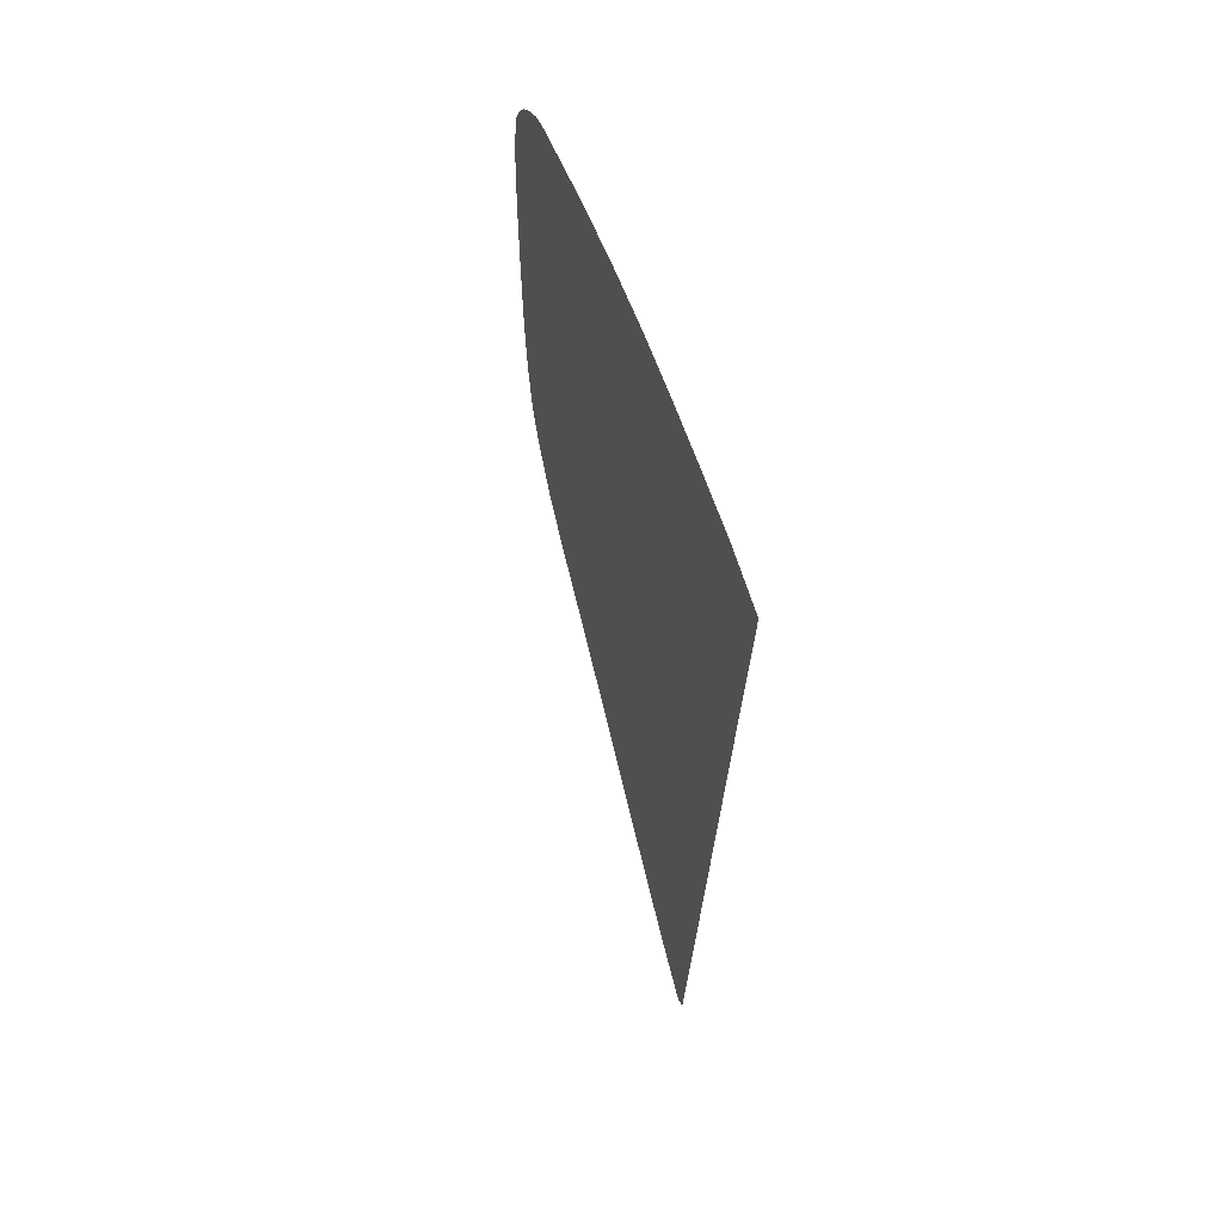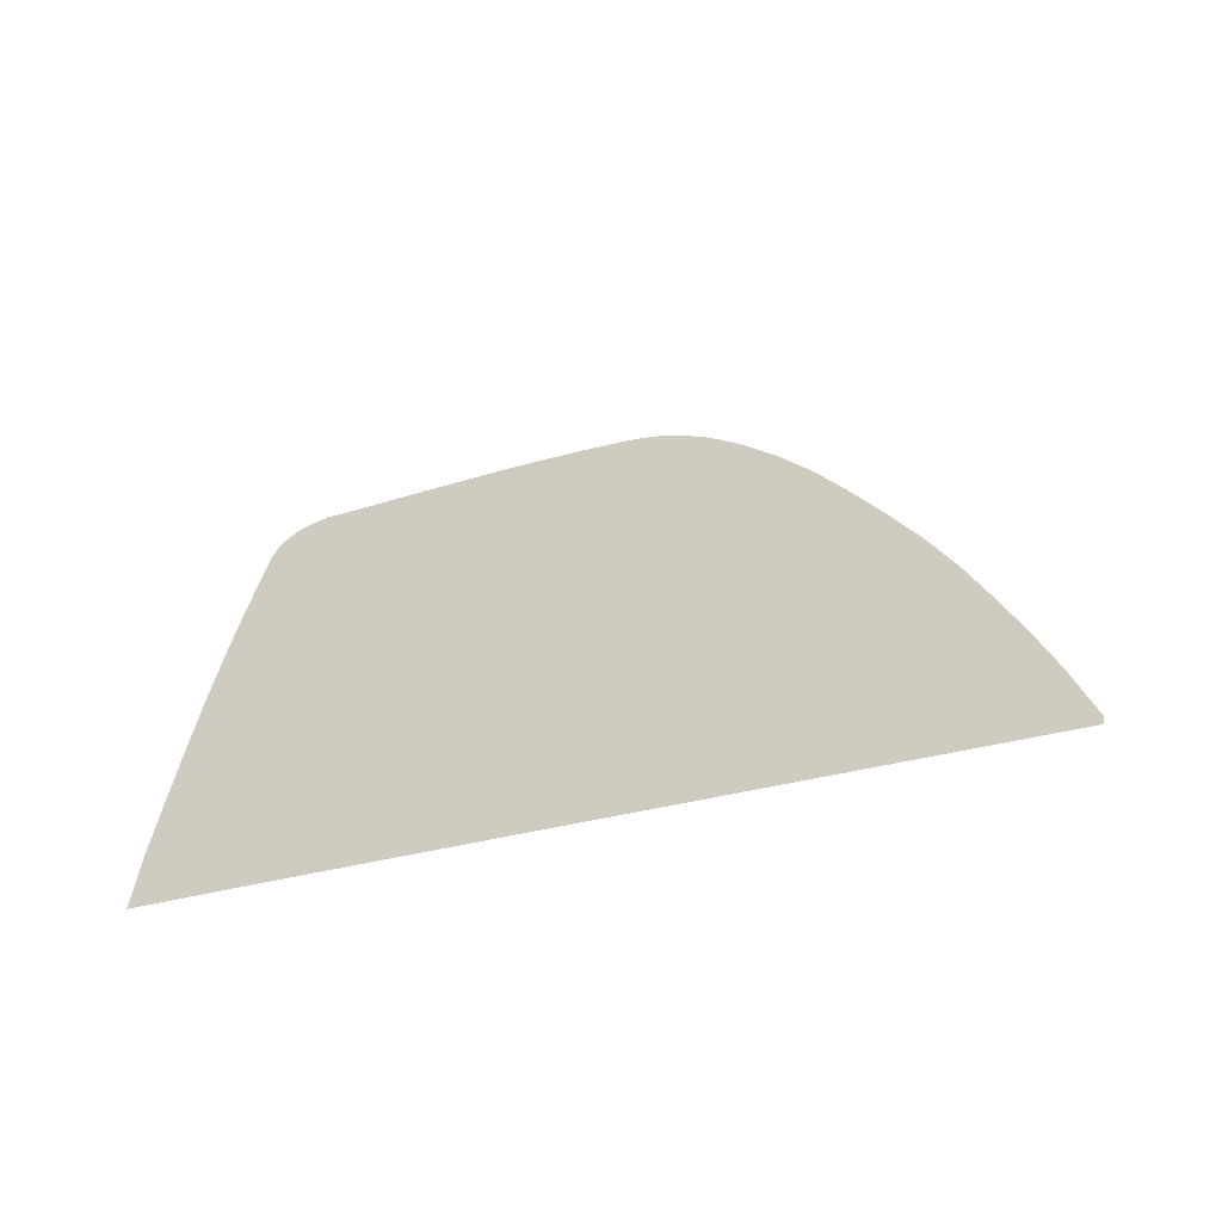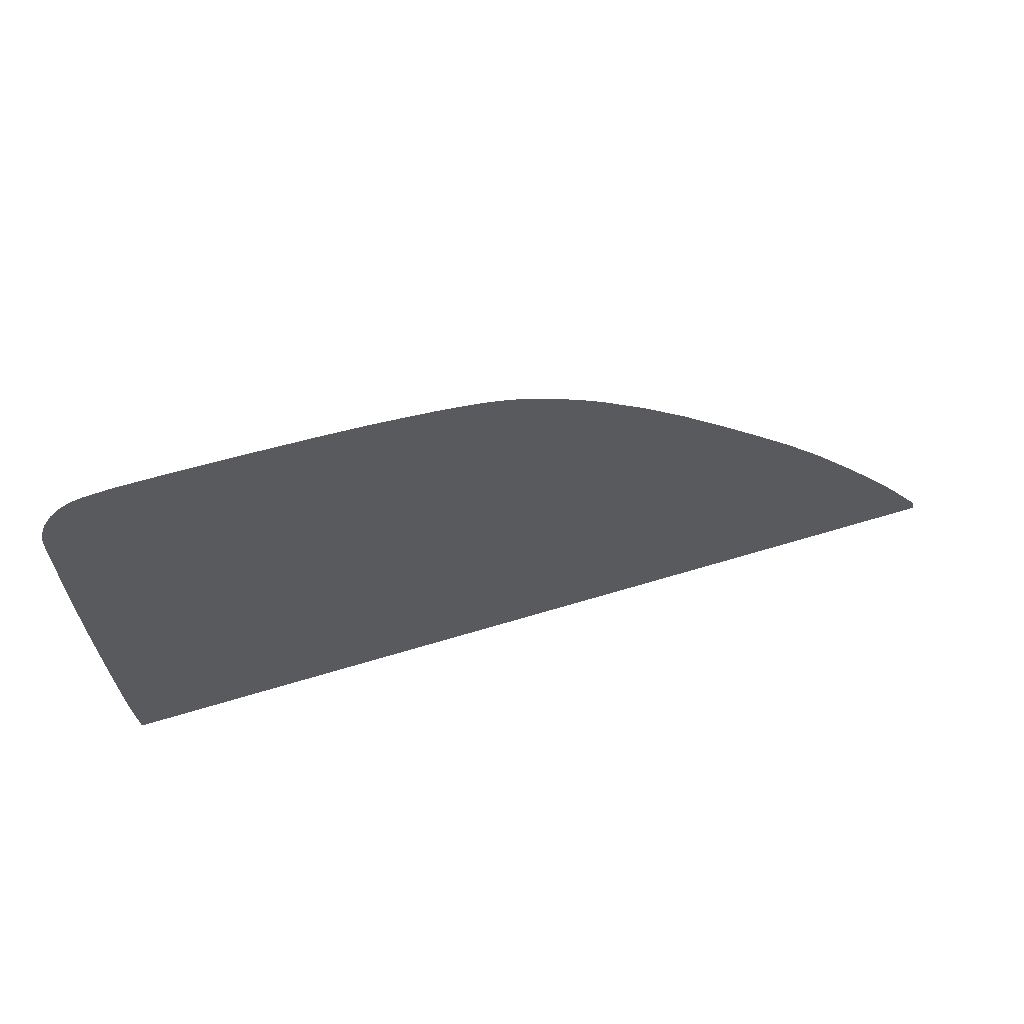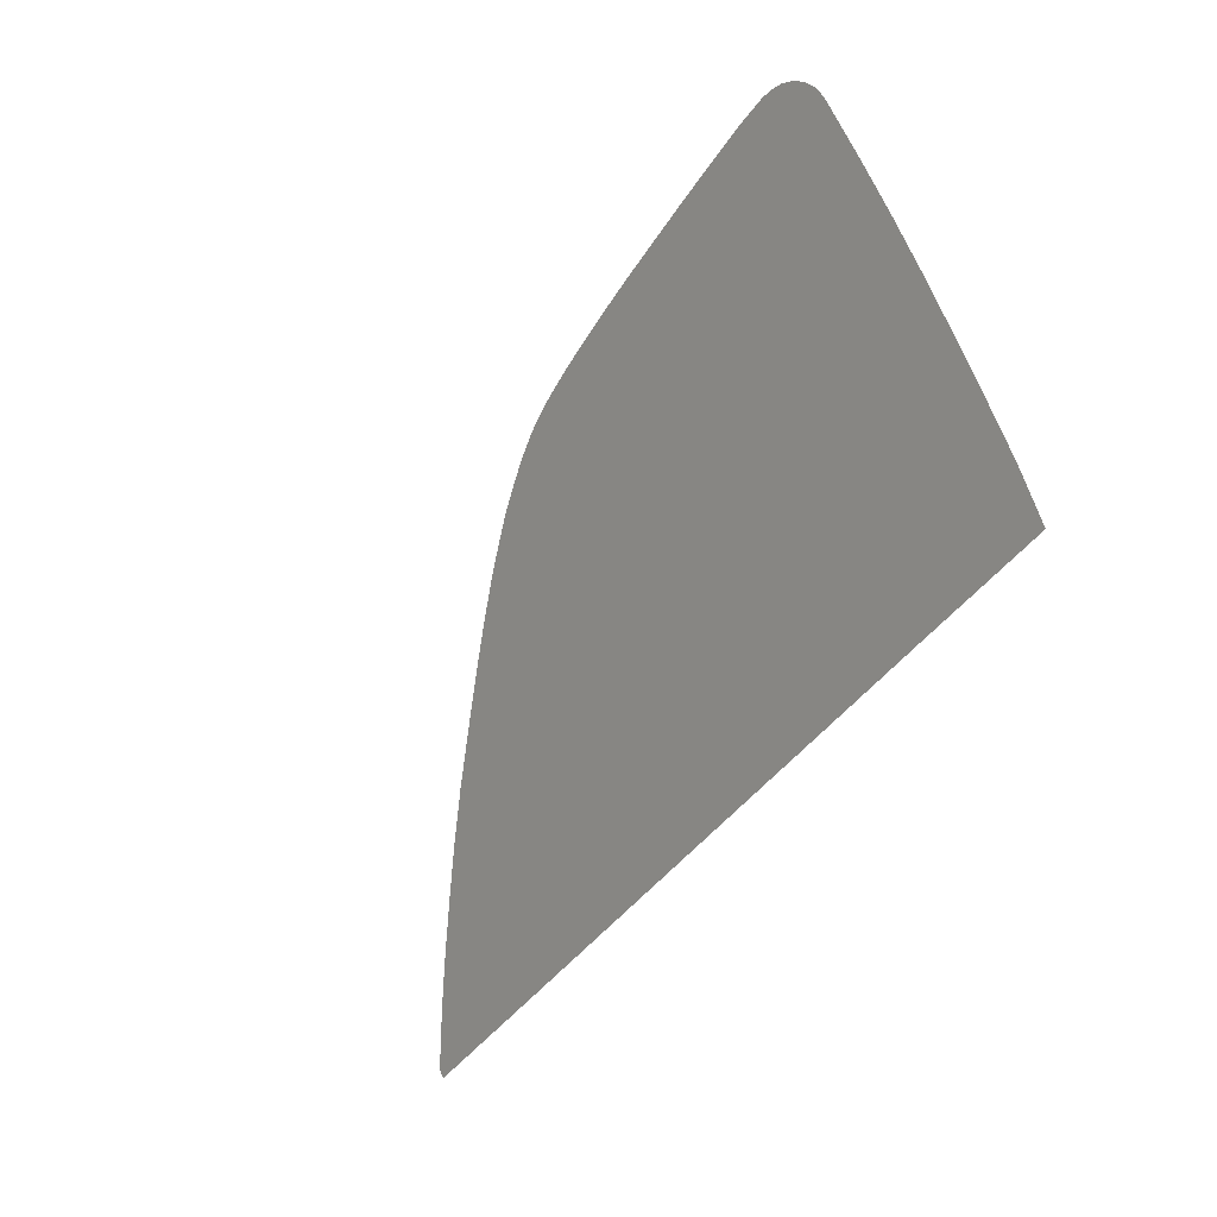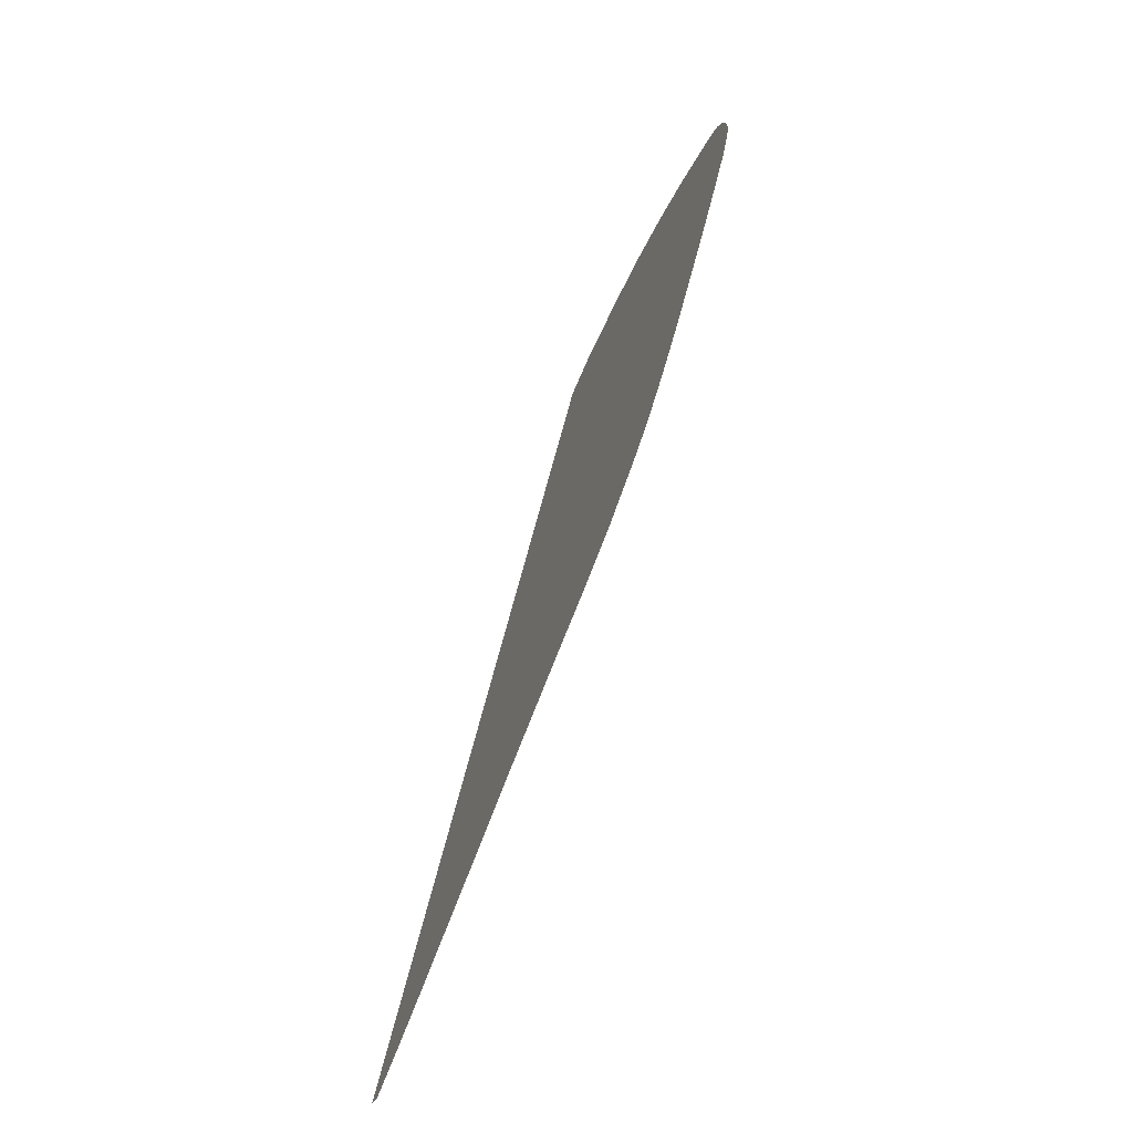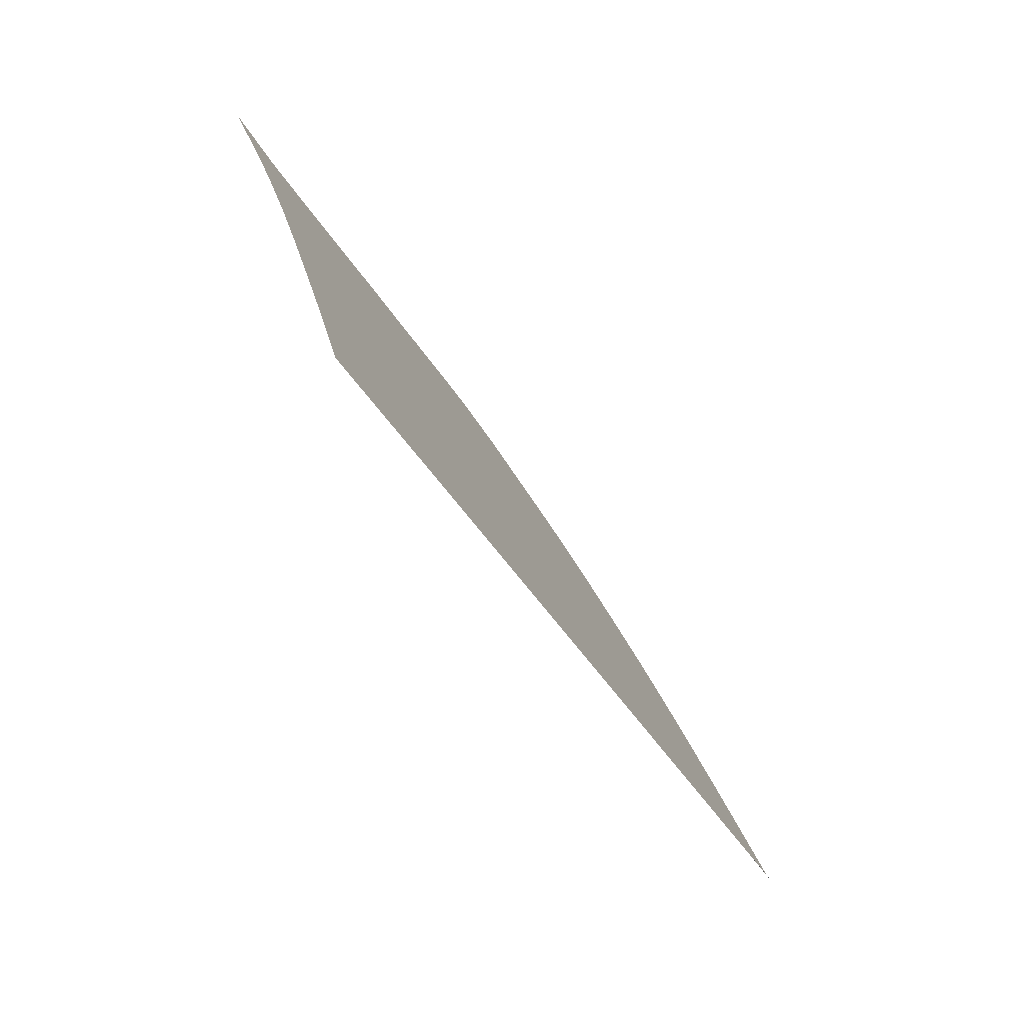
<metadata>
{"format":"obj","ext":"obj","renderer":"f3d","projection":"perspective","resolution":1024,"background":"white","views":[{"elev":-25.1,"azim":-91.5,"up":"+Y"},{"elev":-23.7,"azim":31.4,"up":"+Y"},{"elev":79.8,"azim":-15.9,"up":"+Y"},{"elev":-39.3,"azim":-120.2,"up":"+Y"},{"elev":48.1,"azim":101.2,"up":"+Y"},{"elev":-40.4,"azim":-62.3,"up":"+Y"}]}
</metadata>
<code>
v  51.02 39.1 73.62
v  50.89 44.65 71.8
v  44.24 39.14 73.61
v  44.35 44.67 71.8
v  44.47 50.15 69.94
v  50.78 50.19 69.92
v  44.62 55.56 68.04
v  50.66 55.52 68.05
v  51.55 76.66 59.1
v  46.86 76.75 59.04
v  50.71 71.48 61.71
v  45.52 71.57 61.68
v  45.02 66.38 63.87
v  50.53 66.37 63.87
v  74.03 55.58 68
v  72.78 61.21 65.9
v  68.4 55.56 68.02
v  67.47 61.16 65.92
v  64.6 39.03 73.63
v  63.98 44.61 71.8
v  57.81 39.07 73.63
v  57.44 44.63 71.8
v  99.12 61.42 65.71
v  103.8 55.68 67.83
v  103.4 61.41 65.56
v  107 57.92 66.83
v  97.2 38.84 73.62
v  94.43 44.52 71.77
v  90.74 38.88 73.63
v  88.47 44.54 71.78
v  98.81 55.68 67.89
v  94.83 61.41 65.77
v  79.01 55.6 67.99
v  80.78 50.35 69.82
v  83.97 55.62 67.97
v  86.23 50.38 69.81
v  74.04 75.72 59.74
v  74.37 71.04 61.94
v  76.68 75.48 59.87
v  77.54 70.96 61.98
v  86.79 73.09 60.98
v  86.91 70.8 62.02
v  88.21 72.43 61.26
v  65.58 76.26 59.42
v  65.87 71.2 61.85
v  70.25 75.99 59.56
v  70.64 71.11 61.9
v  126.2 34.08 74.85
v  123.2 38.66 73.34
v  120.3 33.29 75.31
v  116.7 38.72 73.53
v  126.3 33.25 75.31
v  126.3 33.68 75.04
v  114.2 50.45 69.43
v  110.7 54.27 68.12
v  108.5 50.43 69.64
v  120.4 42.6 72.04
v  112.7 44.45 71.64
v  44.3 33.71 75.31
v  37.01 33.71 75.3
v  37.06 39.2 73.62
v  37.27 44.68 71.8
v  37.52 50.11 69.96
v  37.78 55.6 68.04
v  38.36 66.39 63.88
v  38.68 71.7 61.63
v  39.68 74.86 60.23
v  39.09 73.91 60.69
v  38.79 72.83 61.17
v  41.5 76.23 59.46
v  40.5 75.64 59.79
v  43.85 76.76 59.13
v  42.65 76.56 59.21
v  85.35 73.7 60.73
v  84.07 70.86 62.02
v  83.84 74.24 60.5
v  94.42 66.31 63.81
v  99.66 64.7 64.33
v  95.75 67.75 63.12
v  89.67 70.74 62
v  91.92 70.34 62.07
v  90.71 71.07 61.78
v  113.4 33.33 75.32
v  110.2 38.76 73.59
v  106.5 33.38 75.32
v  103.7 38.8 73.62
v  106.6 44.48 71.72
v  100.5 44.5 71.75
v  44.77 60.98 66.02
v  50.56 61.01 66
v  69.35 50.29 69.87
v  75.32 50.32 69.84
v  102.9 50.43 69.72
v  77.26 61.26 65.88
v  81.73 61.3 65.86
v  38.05 60.97 66.03
v  62.76 55.54 68.03
v  62.15 61.11 65.95
v  70.28 44.6 71.79
v  71.21 38.99 73.63
v  76.56 44.58 71.79
v  77.83 38.95 73.63
v  60.9 76.41 59.29
v  61.09 71.28 61.8
v  63.38 50.26 69.89
v  55.9 71.38 61.75
v  56.24 76.55 59.18
v  56.03 66.37 63.87
v  56.35 61.06 65.97
v  56.71 55.53 68.04
v  57.08 50.22 69.91
v  84.28 38.92 73.63
v  82.52 44.56 71.78
v  88.93 55.65 67.95
v  91.69 50.4 69.78
v  93.86 55.67 67.93
v  97.23 50.43 69.75
v  78.84 75.25 60.02
v  81 70.92 62
v  80.59 75 60.15
v  86.19 61.34 65.83
v  90.54 61.38 65.81
v  82.34 74.65 60.31
v  75.56 66.34 63.88
v  71.55 66.35 63.88
v  79.57 66.34 63.88
v  83.58 66.33 63.88
v  87.3 66.3 63.89
v  90.86 66.31 63.86
v  117.3 46.56 70.74
v  89.47 71.76 61.51
v  99.61 33.42 75.32
v  92.71 33.47 75.32
v  85.82 33.51 75.32
v  78.93 33.55 75.32
v  72.04 33.59 75.31
v  65.15 33.63 75.31
v  58.26 33.66 75.31
v  51.37 33.7 75.31
v  66.54 66.35 63.87
v  61.53 66.36 63.87
g U805_4A_285B_R_1_DTaSI_U805_4A_285B_R
f 1 2 3
f 3 2 4
f 5 6 7
f 7 6 8
f 9 10 11
f 11 10 12
f 13 14 12
f 12 14 11
f 15 16 17
f 17 16 18
f 19 20 21
f 21 20 22
f 23 24 25
f 25 24 26
f 27 28 29
f 29 28 30
f 24 23 31
f 31 23 32
f 33 34 35
f 35 34 36
f 37 38 39
f 39 38 40
f 41 42 43
f 44 45 46
f 46 45 47
f 48 49 50
f 50 49 51
f 52 53 50
f 53 48 50
f 54 55 56
f 56 55 24
f 49 57 51
f 51 57 58
f 59 3 60
f 60 3 61
f 61 3 62
f 62 3 4
f 63 5 64
f 64 5 7
f 65 13 66
f 66 13 12
f 67 68 12
f 66 12 69
f 12 70 71
f 12 72 73
f 42 74 75
f 75 74 76
f 77 78 79
f 80 81 82
f 83 84 85
f 85 84 86
f 84 87 86
f 86 87 88
f 7 8 89
f 89 8 90
f 17 91 15
f 15 91 92
f 56 24 93
f 93 24 31
f 94 33 95
f 95 33 35
f 64 7 96
f 96 7 89
f 12 10 72
f 17 18 97
f 97 18 98
f 99 100 101
f 101 100 102
f 103 104 44
f 44 104 45
f 91 17 105
f 105 17 97
f 11 106 9
f 9 106 107
f 11 14 106
f 106 14 108
f 90 8 109
f 109 8 110
f 8 6 110
f 110 6 111
f 2 1 22
f 22 1 21
f 20 19 99
f 99 19 100
f 97 98 110
f 110 98 109
f 107 106 103
f 103 106 104
f 105 97 111
f 111 97 110
f 112 113 102
f 102 113 101
f 29 30 112
f 112 30 113
f 28 27 88
f 88 27 86
f 114 115 116
f 116 115 117
f 35 36 114
f 114 36 115
f 34 33 92
f 92 33 15
f 39 40 118
f 118 40 119
f 46 47 37
f 37 47 38
f 120 119 75
f 121 114 122
f 122 114 116
f 95 35 121
f 121 35 114
f 33 94 15
f 15 94 16
f 118 119 120
f 31 32 116
f 116 32 122
f 84 83 51
f 51 83 50
f 87 84 58
f 58 84 51
f 93 31 117
f 117 31 116
f 74 42 41
f 120 75 123
f 96 89 65
f 65 89 13
f 94 124 16
f 16 124 125
f 95 126 94
f 94 126 124
f 121 127 95
f 95 127 126
f 122 128 121
f 121 128 127
f 32 129 122
f 122 129 128
f 23 77 32
f 32 77 129
f 25 78 23
f 23 78 77
f 56 58 54
f 54 58 130
f 79 81 77
f 77 81 80
f 24 55 26
f 130 58 57
f 80 131 43
f 80 82 131
f 12 71 67
f 69 12 68
f 12 73 70
f 62 4 63
f 63 4 5
f 4 2 5
f 5 2 6
f 22 111 2
f 2 111 6
f 20 105 22
f 22 105 111
f 99 91 20
f 20 91 105
f 101 92 99
f 99 92 91
f 113 34 101
f 101 34 92
f 30 36 113
f 113 36 34
f 28 115 30
f 30 115 36
f 88 117 28
f 28 117 115
f 87 93 88
f 88 93 117
f 58 56 87
f 87 56 93
f 27 132 86
f 86 132 85
f 29 133 27
f 27 133 132
f 112 134 29
f 29 134 133
f 102 135 112
f 112 135 134
f 100 136 102
f 102 136 135
f 19 137 100
f 100 137 136
f 21 138 19
f 19 138 137
f 1 139 21
f 21 139 138
f 3 59 1
f 1 59 139
f 140 18 125
f 125 18 16
f 141 98 140
f 140 98 18
f 108 109 141
f 141 109 98
f 14 90 108
f 108 90 109
f 14 13 90
f 90 13 89
f 42 129 80
f 80 129 77
f 75 128 42
f 42 128 129
f 119 127 75
f 75 127 128
f 40 126 119
f 119 126 127
f 38 124 40
f 40 124 126
f 47 125 38
f 38 125 124
f 45 140 47
f 47 140 125
f 104 141 45
f 45 141 140
f 106 108 104
f 104 108 141
f 43 42 80
f 75 76 123

</code>
